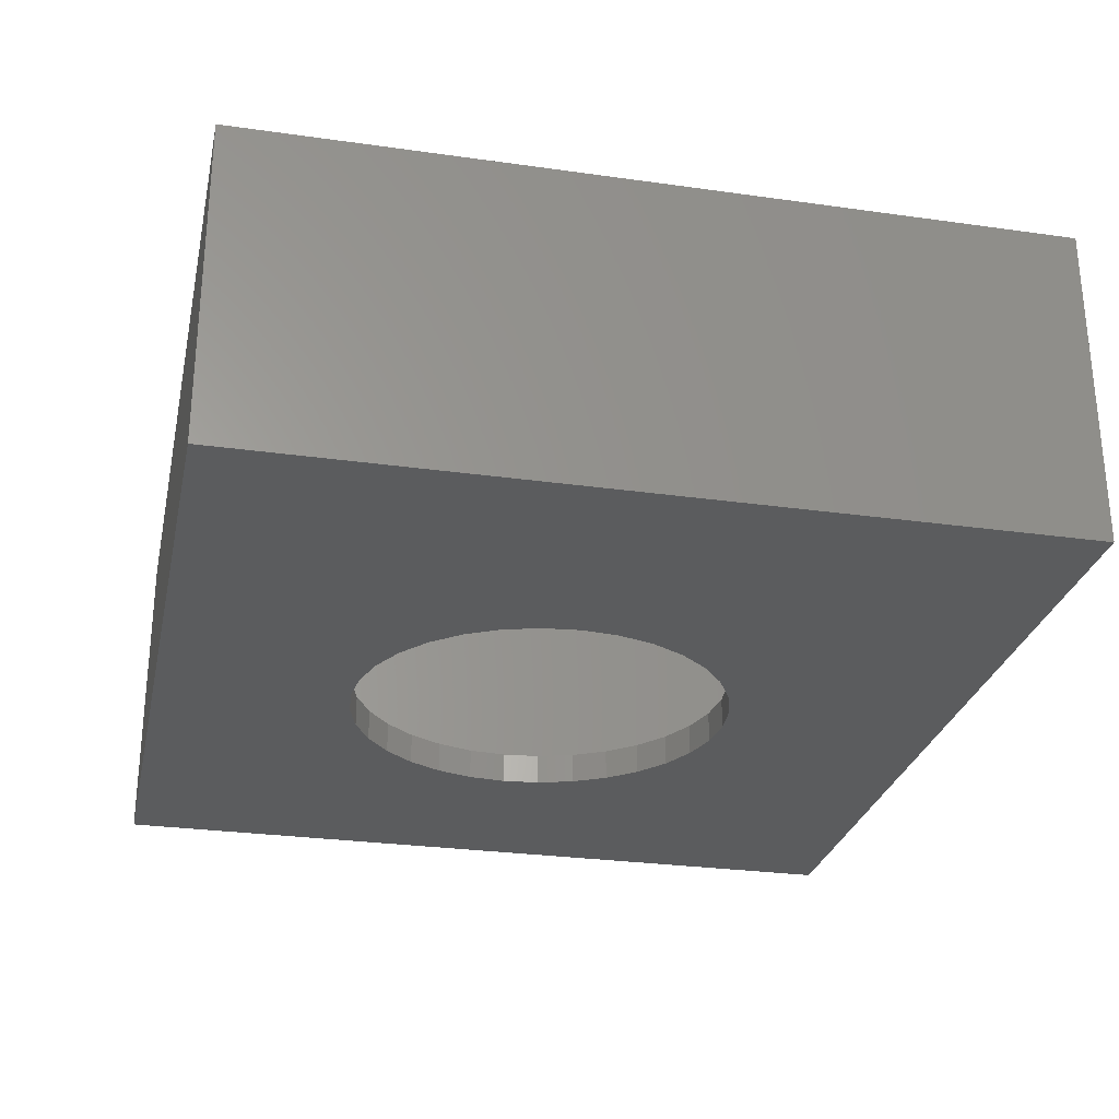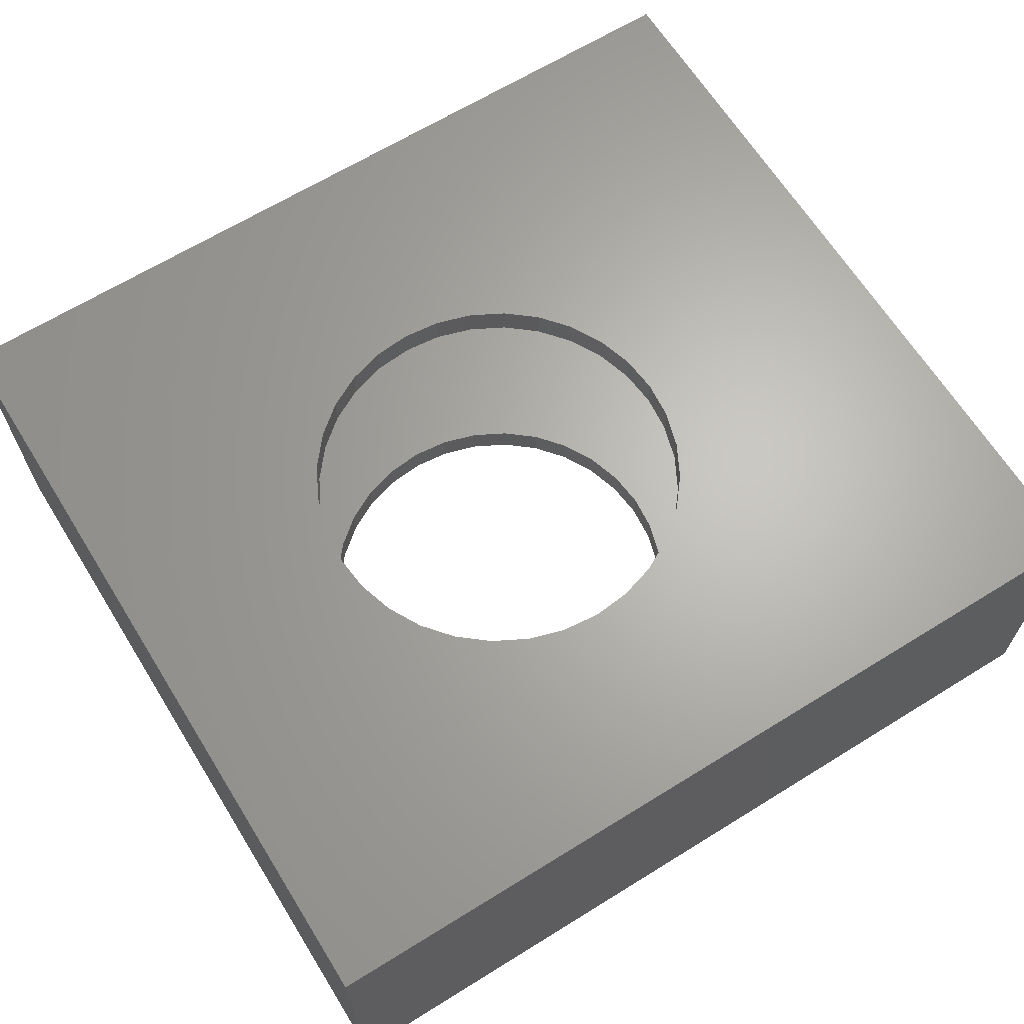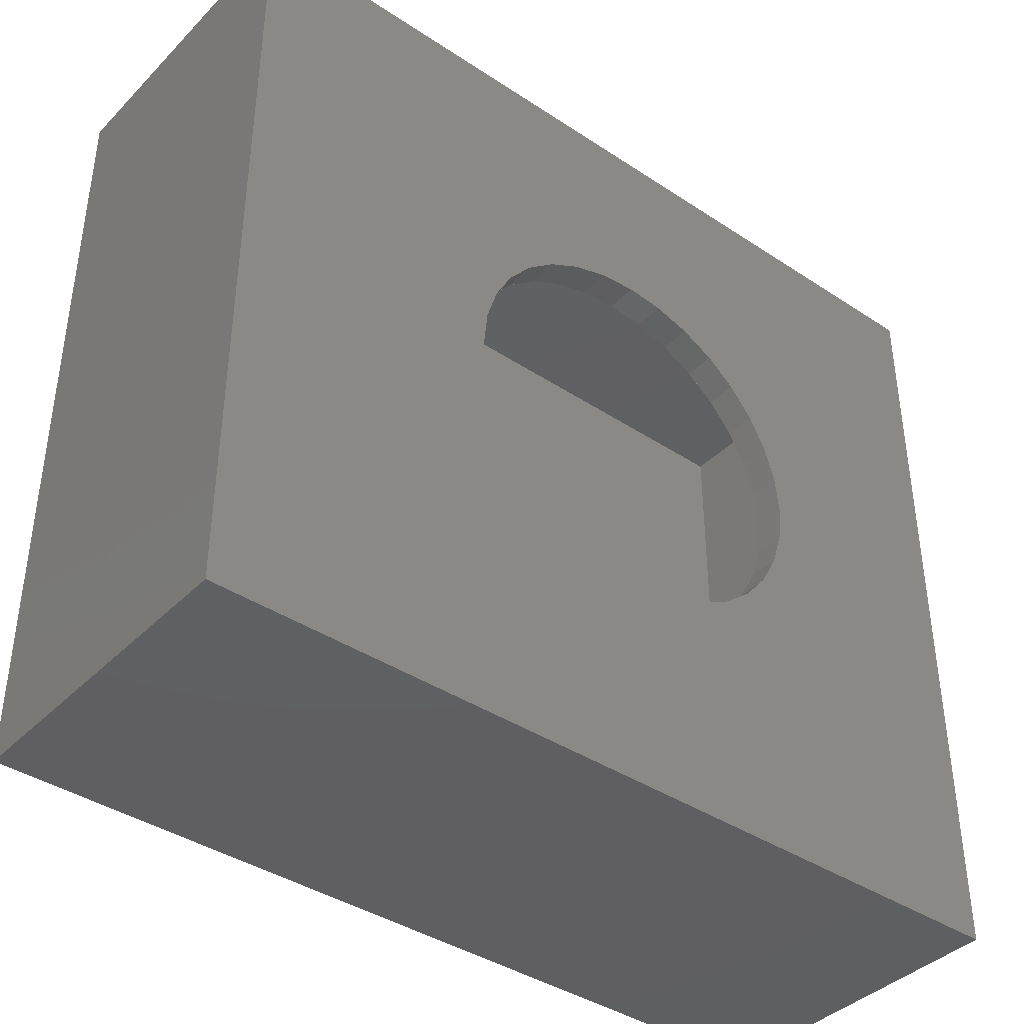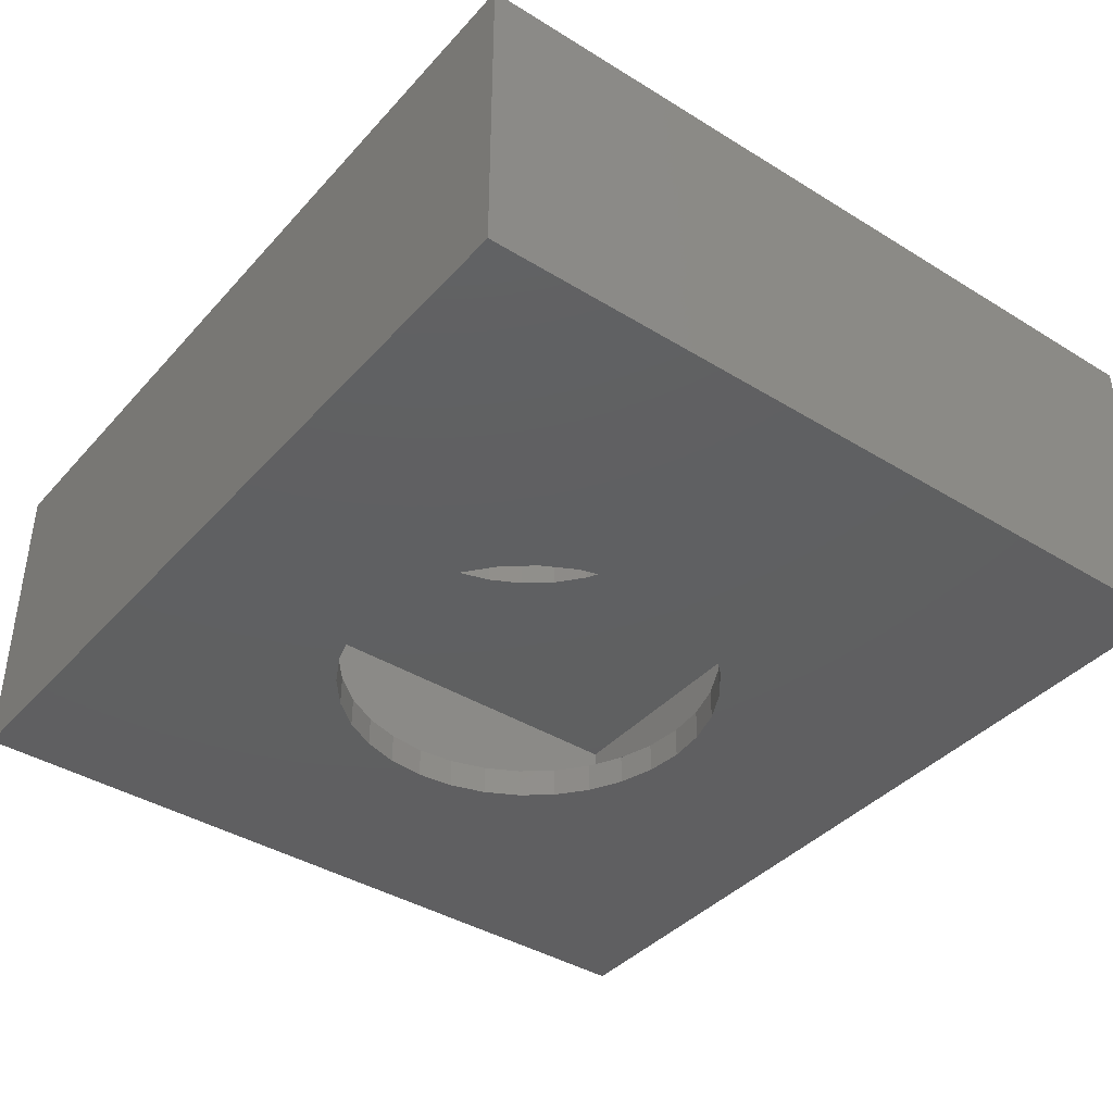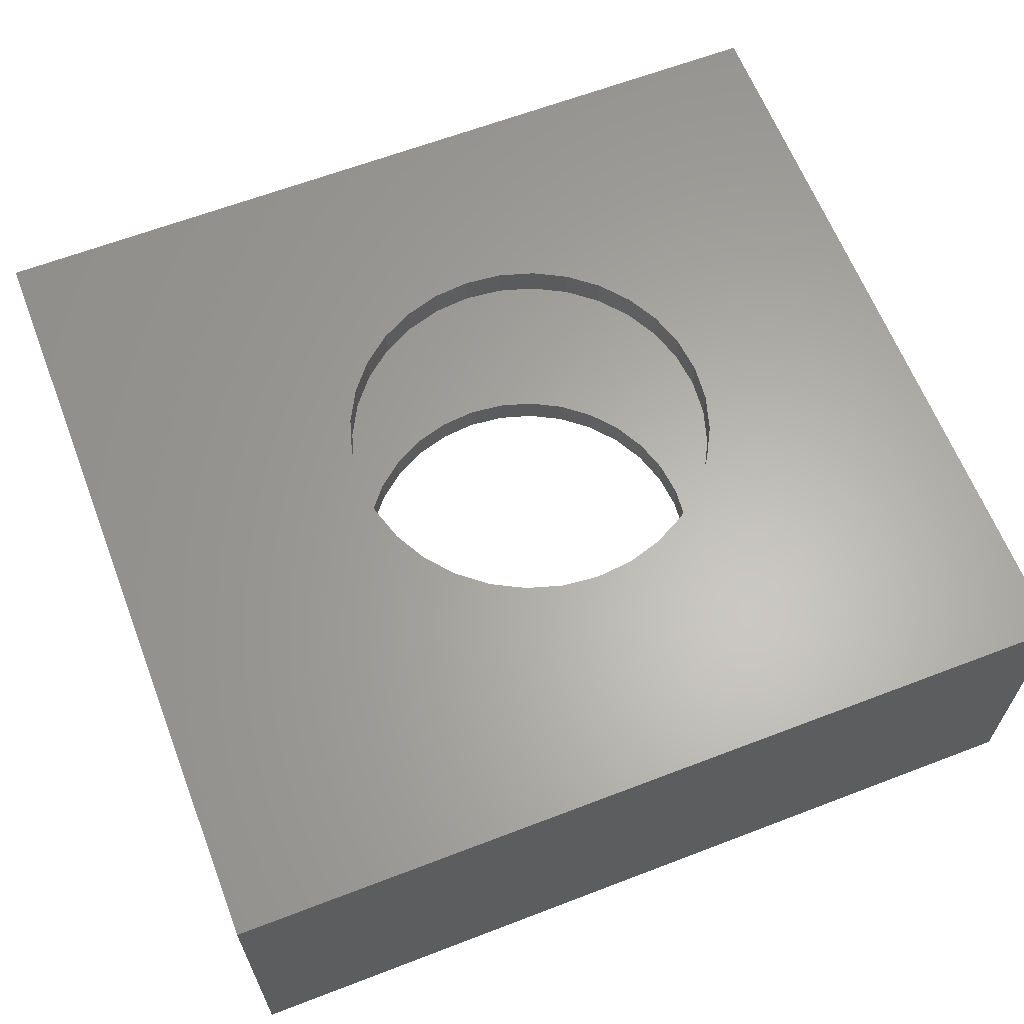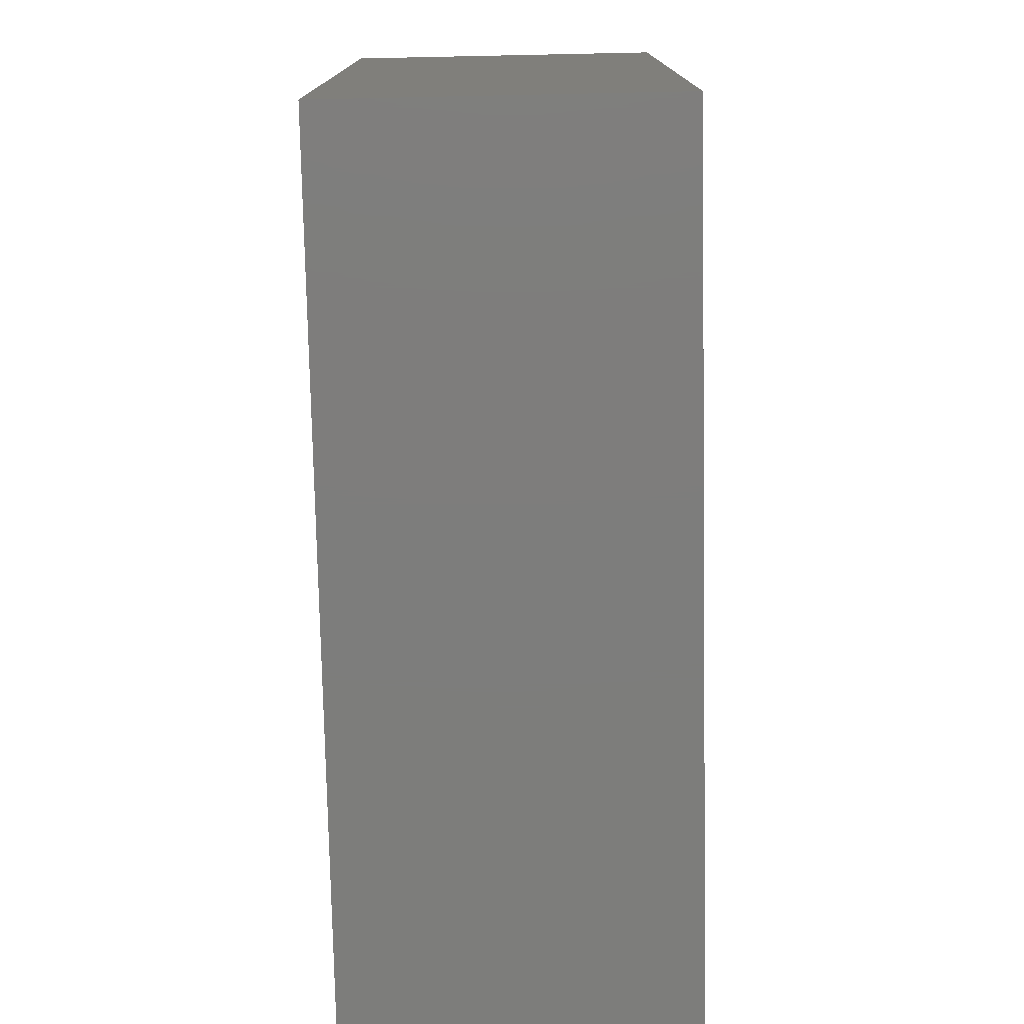
<metadata>
{"format":"stl","ext":"stl","renderer":"f3d","projection":"perspective","resolution":1024,"background":"white","views":[{"elev":-27.6,"azim":-102.2,"up":"+Z"},{"elev":65.4,"azim":148.1,"up":"+Z"},{"elev":-39.8,"azim":-39.3,"up":"+Y"},{"elev":-39.9,"azim":-127.3,"up":"+Z"},{"elev":63.3,"azim":-21.2,"up":"+Z"},{"elev":-76.8,"azim":-88.8,"up":"+Y"}]}
</metadata>
<code>
# stl→obj: 144 verts, 288 faces
v 0.02697 0.3395 0.4766
v -0.03925 0.333 0.5312
v -0.03925 0.333 0.4766
v -0.1029 0.3136 0.5312
v -0.1029 0.3136 0.4766
v -0.1616 0.2823 0.5312
v -0.1616 0.2823 0.4766
v -0.2131 0.24 0.5312
v -0.2131 0.24 0.4766
v -0.2553 0.1886 0.5312
v -0.2553 0.1886 0.4766
v -0.2867 0.1299 0.5312
v -0.2867 0.1299 0.4766
v -0.306 0.06623 0.5312
v -0.306 0.06623 0.4766
v -0.3125 1.923e-16 0.5312
v -0.3125 1.923e-16 0.4766
v 0.02697 0.3395 0.5312
v 0.0932 0.333 0.4766
v 0.0932 0.333 0.5312
v 0.1569 0.3136 0.4766
v 0.1569 0.3136 0.5312
v 0.2156 0.2823 0.4766
v 0.2156 0.2823 0.5312
v 0.267 0.24 0.4766
v 0.267 0.24 0.5312
v 0.3092 0.1886 0.4766
v 0.3092 0.1886 0.5312
v 0.3406 0.1299 0.4766
v 0.3406 0.1299 0.5312
v 0.3599 0.06623 0.4766
v 0.3599 0.06623 0.5312
v 0.3664 0 0.4766
v 0.3664 -3.847e-16 0.5312
v 0.02697 0.3395 -0.03906
v -0.03925 0.333 0.01562
v -0.03925 0.333 -0.03906
v -0.1029 0.3136 0.01562
v -0.1029 0.3136 -0.03906
v -0.1616 0.2823 0.01562
v -0.1616 0.2823 -0.03906
v -0.2131 0.24 0.01562
v -0.2131 0.24 -0.03906
v -0.2553 0.1886 0.01562
v -0.2553 0.1886 -0.03906
v -0.2867 0.1299 0.01562
v -0.2867 0.1299 -0.03906
v -0.306 0.06623 0.01562
v -0.306 0.06623 -0.03906
v -0.3125 1.923e-16 0.01562
v -0.3125 1.923e-16 -0.03906
v 0.02697 0.3395 0.01562
v 0.0932 0.333 -0.03906
v 0.0932 0.333 0.01562
v 0.1569 0.3136 -0.03906
v 0.1569 0.3136 0.01562
v 0.2156 0.2823 -0.03906
v 0.2156 0.2823 0.01562
v 0.267 0.24 -0.03906
v 0.267 0.24 0.01562
v 0.3092 0.1886 -0.03906
v 0.3092 0.1886 0.01562
v 0.3406 0.1299 -0.03906
v 0.3406 0.1299 0.01562
v 0.3599 0.06623 -0.03906
v 0.3599 0.06623 0.01562
v 0.3664 0 -0.03906
v 0.3664 0 0.01562
v 0.02697 -0.3395 0.4766
v 0.0932 -0.333 0.5312
v 0.0932 -0.333 0.4766
v 0.1569 -0.3136 0.5312
v 0.1569 -0.3136 0.4766
v 0.2156 -0.2823 0.5312
v 0.2156 -0.2823 0.4766
v 0.267 -0.24 0.5312
v 0.267 -0.24 0.4766
v 0.3092 -0.1886 0.5312
v 0.3092 -0.1886 0.4766
v 0.3406 -0.1299 0.5312
v 0.3406 -0.1299 0.4766
v 0.3599 -0.06623 0.5312
v 0.3599 -0.06623 0.4766
v 0.02697 -0.3395 0.5312
v -0.03925 -0.333 0.4766
v -0.03925 -0.333 0.5312
v -0.1029 -0.3136 0.4766
v -0.1029 -0.3136 0.5312
v -0.1616 -0.2823 0.4766
v -0.1616 -0.2823 0.5312
v -0.2131 -0.24 0.4766
v -0.2131 -0.24 0.5312
v -0.2553 -0.1886 0.4766
v -0.2553 -0.1886 0.5312
v -0.2867 -0.1299 0.4766
v -0.2867 -0.1299 0.5312
v -0.306 -0.06623 0.4766
v -0.306 -0.06623 0.5312
v 0.02697 -0.3395 -0.03906
v 0.0932 -0.333 0.01562
v 0.0932 -0.333 -0.03906
v 0.1569 -0.3136 0.01562
v 0.1569 -0.3136 -0.03906
v 0.2156 -0.2823 0.01562
v 0.2156 -0.2823 -0.03906
v 0.267 -0.24 0.01562
v 0.267 -0.24 -0.03906
v 0.3092 -0.1886 0.01562
v 0.3092 -0.1886 -0.03906
v 0.3406 -0.1299 0.01562
v 0.3406 -0.1299 -0.03906
v 0.3599 -0.06623 0.01562
v 0.3599 -0.06623 -0.03906
v 0.02697 -0.3395 0.01562
v -0.03925 -0.333 -0.03906
v -0.03925 -0.333 0.01562
v -0.1029 -0.3136 -0.03906
v -0.1029 -0.3136 0.01562
v -0.1616 -0.2823 -0.03906
v -0.1616 -0.2823 0.01562
v -0.2131 -0.24 -0.03906
v -0.2131 -0.24 0.01562
v -0.2553 -0.1886 -0.03906
v -0.2553 -0.1886 0.01562
v -0.2867 -0.1299 -0.03906
v -0.2867 -0.1299 0.01562
v -0.306 -0.06623 -0.03906
v -0.306 -0.06623 0.01562
v 0.6953 0.627 0.01562
v -0.7344 0.627 0.01562
v 0.6953 -0.6797 0.01562
v -0.7344 -0.6797 0.01562
v 0.6953 0.627 0.4766
v 0.6953 -0.6797 0.4766
v -0.7344 0.627 0.4766
v -0.7344 -0.6797 0.4766
v 0.75 0.6817 -0.03906
v 0.75 -0.7344 -0.03906
v -0.7891 0.6817 -0.03906
v -0.7891 -0.7344 -0.03906
v 0.75 0.6817 0.5312
v -0.7891 0.6817 0.5312
v 0.75 -0.7344 0.5312
v -0.7891 -0.7344 0.5312
f 1 2 3
f 3 2 4
f 3 4 5
f 5 4 6
f 5 6 7
f 7 6 8
f 7 8 9
f 9 8 10
f 9 10 11
f 11 10 12
f 11 12 13
f 13 12 14
f 13 14 15
f 15 14 16
f 15 16 17
f 2 1 18
f 18 1 19
f 18 19 20
f 20 19 21
f 20 21 22
f 22 21 23
f 22 23 24
f 24 23 25
f 24 25 26
f 26 25 27
f 26 27 28
f 28 27 29
f 28 29 30
f 30 29 31
f 30 31 32
f 32 31 33
f 32 33 34
f 35 36 37
f 37 36 38
f 37 38 39
f 39 38 40
f 39 40 41
f 41 40 42
f 41 42 43
f 43 42 44
f 43 44 45
f 45 44 46
f 45 46 47
f 47 46 48
f 47 48 49
f 49 48 50
f 49 50 51
f 36 35 52
f 52 35 53
f 52 53 54
f 54 53 55
f 54 55 56
f 56 55 57
f 56 57 58
f 58 57 59
f 58 59 60
f 60 59 61
f 60 61 62
f 62 61 63
f 62 63 64
f 64 63 65
f 64 65 66
f 66 65 67
f 66 67 68
f 69 70 71
f 71 70 72
f 71 72 73
f 73 72 74
f 73 74 75
f 75 74 76
f 75 76 77
f 77 76 78
f 77 78 79
f 79 78 80
f 79 80 81
f 81 80 82
f 81 82 83
f 83 82 34
f 83 34 33
f 70 69 84
f 84 69 85
f 84 85 86
f 86 85 87
f 86 87 88
f 88 87 89
f 88 89 90
f 90 89 91
f 90 91 92
f 92 91 93
f 92 93 94
f 94 93 95
f 94 95 96
f 96 95 97
f 96 97 98
f 98 97 17
f 98 17 16
f 99 100 101
f 101 100 102
f 101 102 103
f 103 102 104
f 103 104 105
f 105 104 106
f 105 106 107
f 107 106 108
f 107 108 109
f 109 108 110
f 109 110 111
f 111 110 112
f 111 112 113
f 113 112 68
f 113 68 67
f 100 99 114
f 114 99 115
f 114 115 116
f 116 115 117
f 116 117 118
f 118 117 119
f 118 119 120
f 120 119 121
f 120 121 122
f 122 121 123
f 122 123 124
f 124 123 125
f 124 125 126
f 126 125 127
f 126 127 128
f 128 127 51
f 128 51 50
f 129 130 54
f 129 54 56
f 129 56 58
f 129 58 60
f 129 60 62
f 129 62 64
f 129 64 66
f 129 66 131
f 132 100 114
f 132 114 116
f 132 116 118
f 132 118 120
f 132 120 122
f 132 122 124
f 132 124 126
f 132 126 128
f 132 128 50
f 132 50 130
f 131 66 68
f 131 68 112
f 131 112 110
f 131 110 108
f 131 108 106
f 131 106 104
f 131 104 102
f 131 102 100
f 131 100 132
f 130 50 48
f 130 48 46
f 130 46 44
f 130 44 42
f 130 42 40
f 130 40 38
f 130 38 36
f 130 36 52
f 130 52 54
f 133 134 31
f 133 31 29
f 133 29 27
f 133 27 25
f 133 25 23
f 133 23 21
f 133 21 19
f 133 19 135
f 136 135 17
f 136 17 97
f 136 97 95
f 136 95 93
f 136 93 91
f 136 91 89
f 136 89 87
f 136 87 85
f 136 85 69
f 136 69 71
f 134 136 71
f 134 71 73
f 134 73 75
f 134 75 77
f 134 77 79
f 134 79 81
f 134 81 83
f 134 83 33
f 134 33 31
f 135 19 1
f 135 1 3
f 135 3 5
f 135 5 7
f 135 7 9
f 135 9 11
f 135 11 13
f 135 13 15
f 135 15 17
f 137 138 65
f 137 65 63
f 137 63 61
f 137 61 59
f 137 59 57
f 137 57 55
f 137 55 53
f 137 53 139
f 140 139 51
f 140 51 127
f 140 127 125
f 140 125 123
f 140 123 121
f 140 121 119
f 140 119 117
f 140 117 115
f 140 115 99
f 140 99 101
f 138 140 101
f 138 101 103
f 138 103 105
f 138 105 107
f 138 107 109
f 138 109 111
f 138 111 113
f 138 113 67
f 138 67 65
f 139 53 35
f 139 35 37
f 139 37 39
f 139 39 41
f 139 41 43
f 139 43 45
f 139 45 47
f 139 47 49
f 139 49 51
f 141 142 20
f 141 20 22
f 141 22 24
f 141 24 26
f 141 26 28
f 141 28 30
f 141 30 32
f 141 32 143
f 144 70 84
f 144 84 86
f 144 86 88
f 144 88 90
f 144 90 92
f 144 92 94
f 144 94 96
f 144 96 98
f 144 98 16
f 144 16 142
f 143 32 34
f 143 34 82
f 143 82 80
f 143 80 78
f 143 78 76
f 143 76 74
f 143 74 72
f 143 72 70
f 143 70 144
f 142 16 14
f 142 14 12
f 142 12 10
f 142 10 8
f 142 8 6
f 142 6 4
f 142 4 2
f 142 2 18
f 142 18 20
f 144 140 143
f 143 140 138
f 143 138 141
f 141 138 137
f 141 137 142
f 142 137 139
f 142 139 144
f 144 139 140
f 136 134 132
f 132 134 131
f 134 133 131
f 131 133 129
f 133 135 129
f 129 135 130
f 135 136 130
f 130 136 132

</code>
